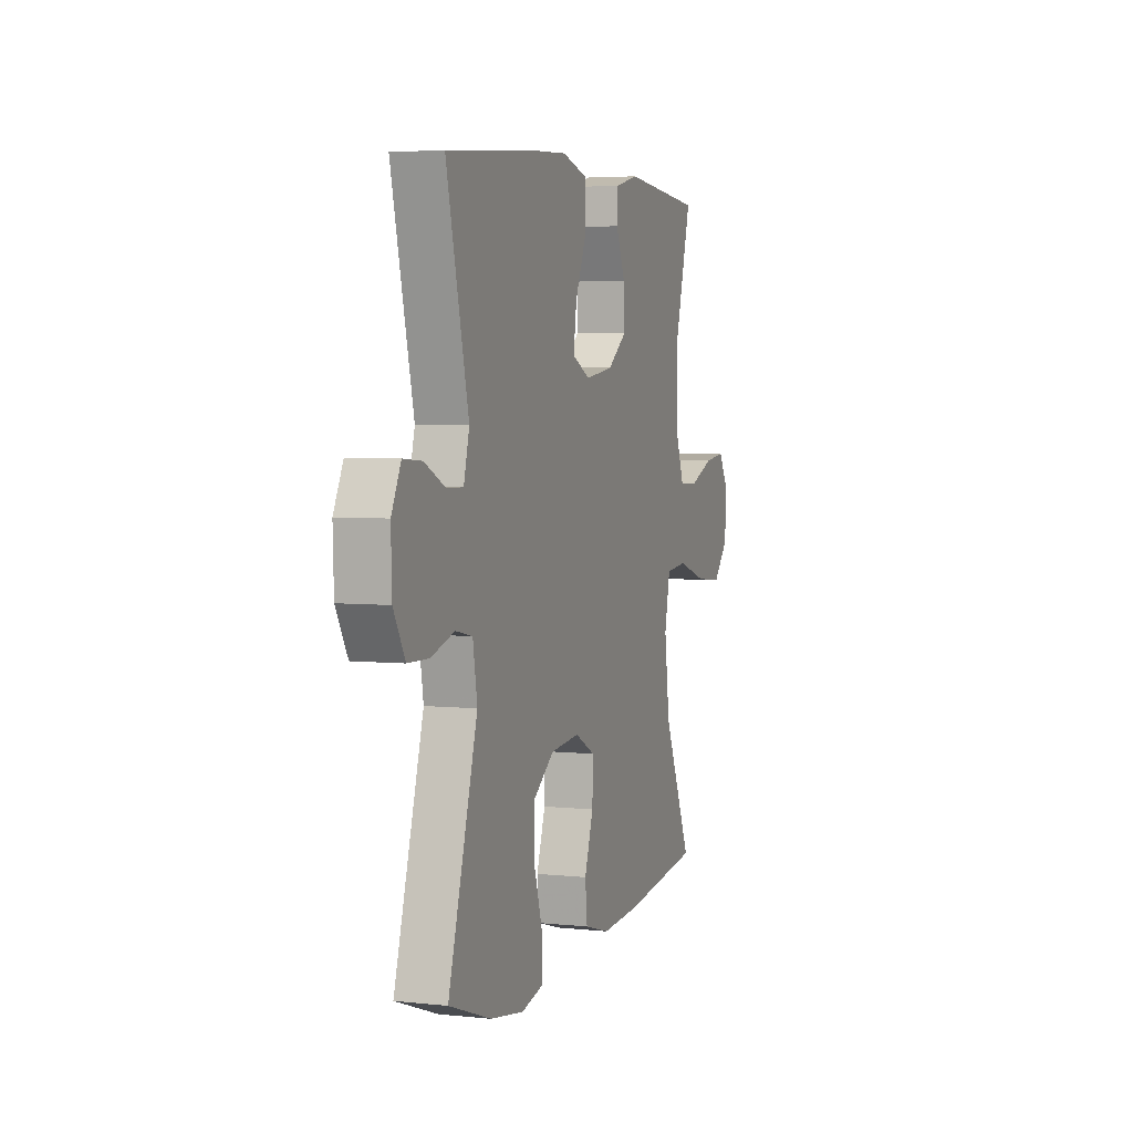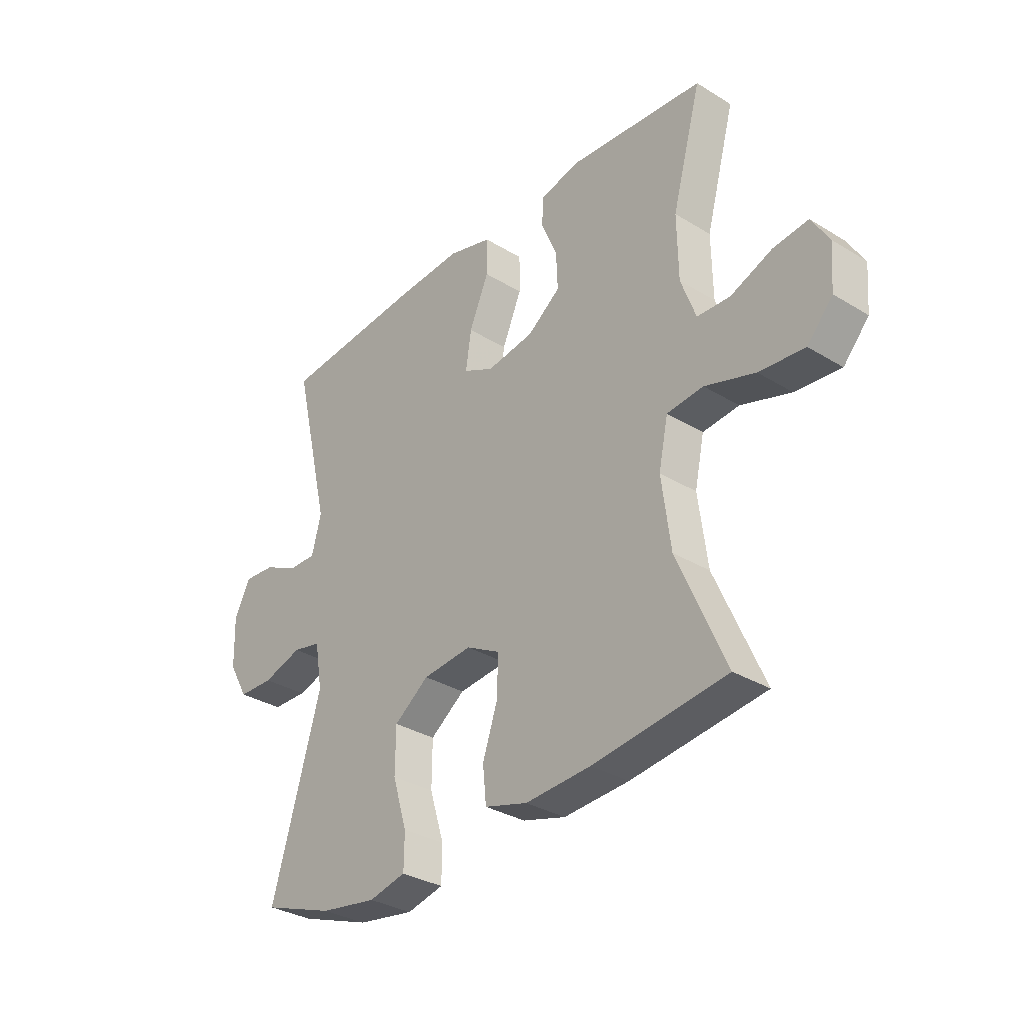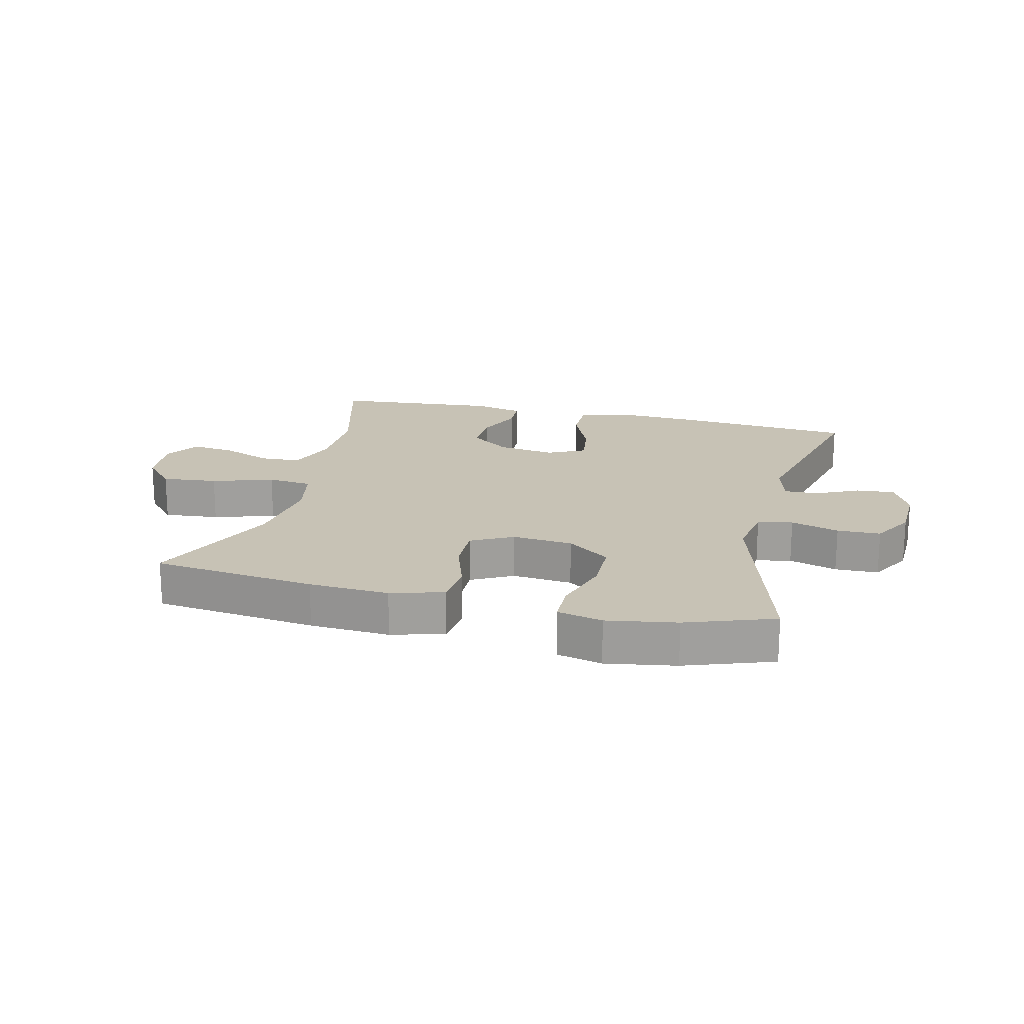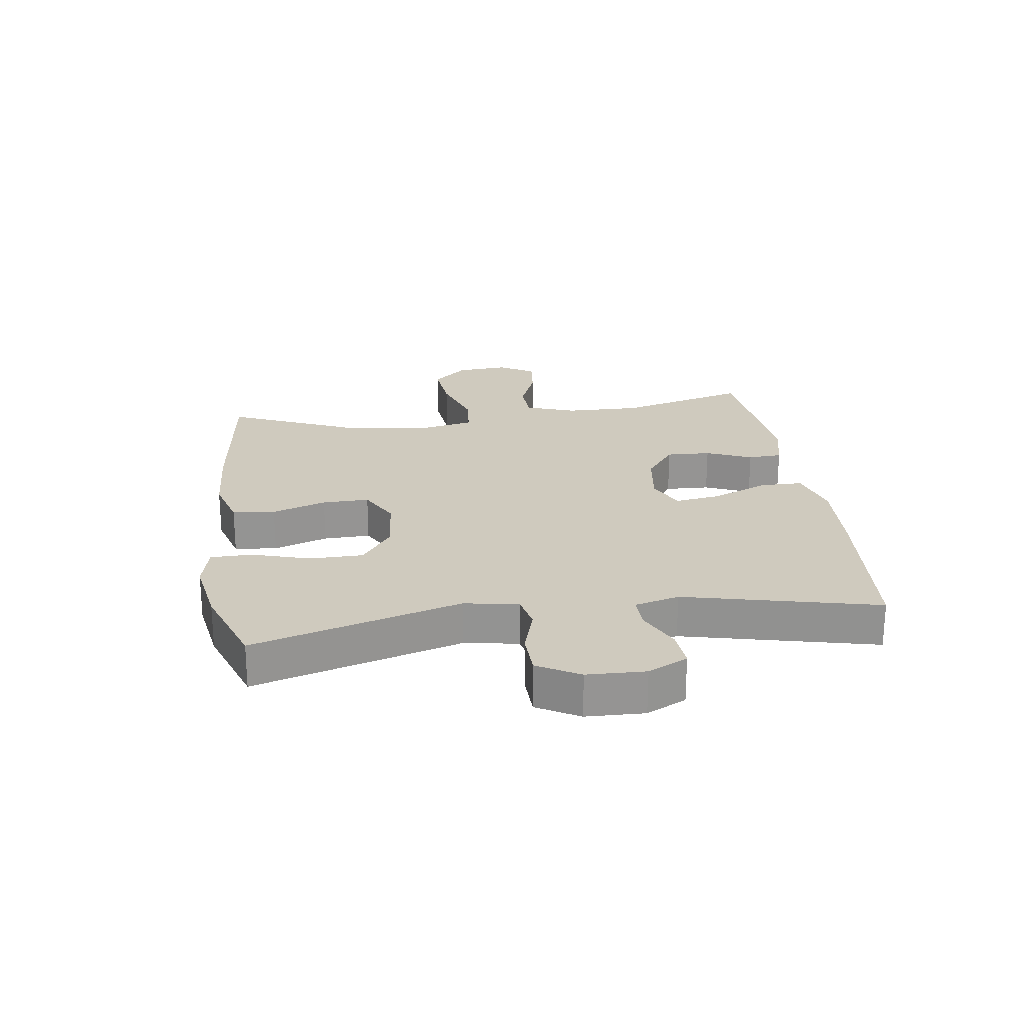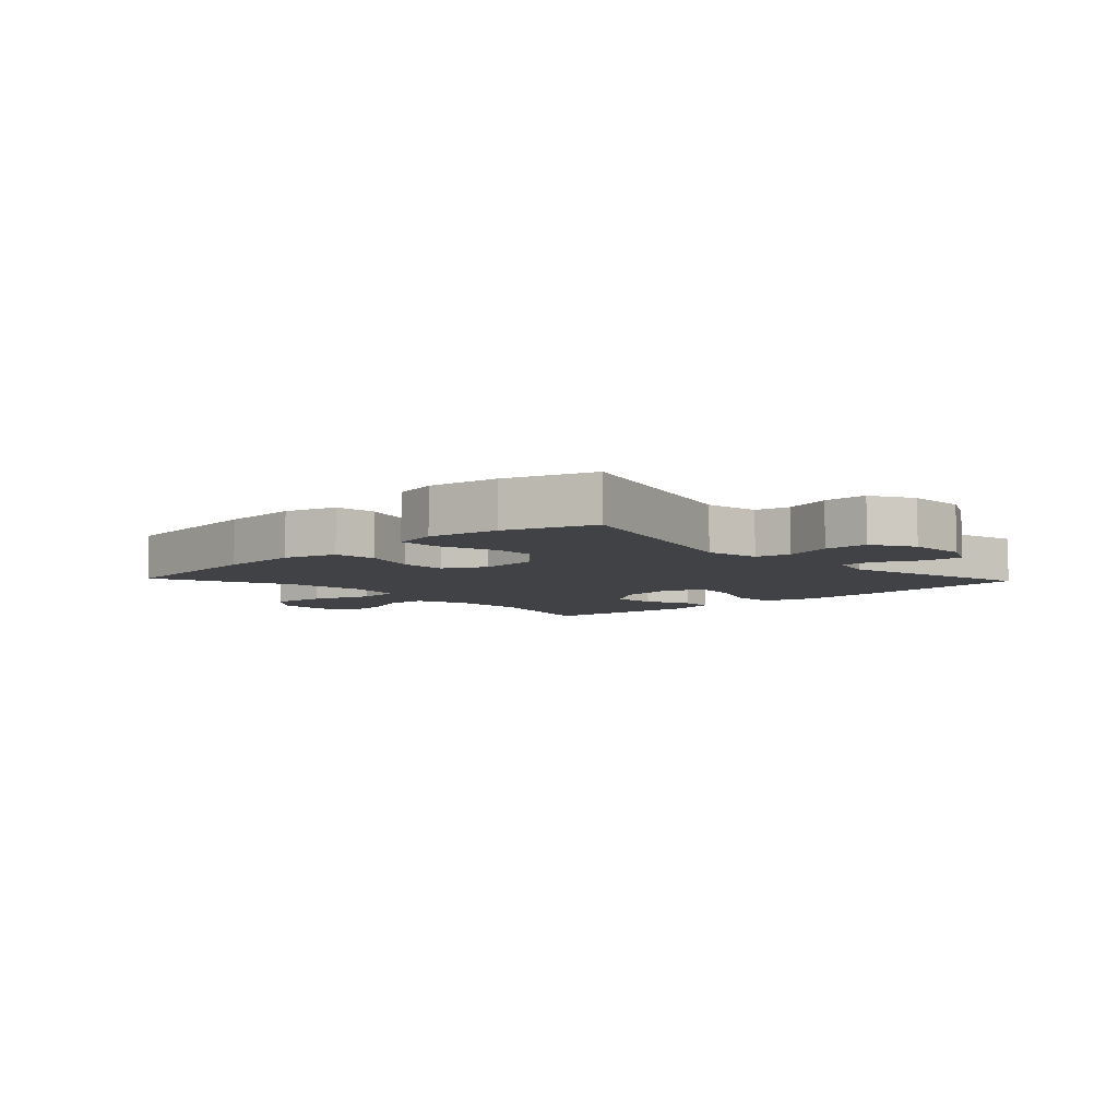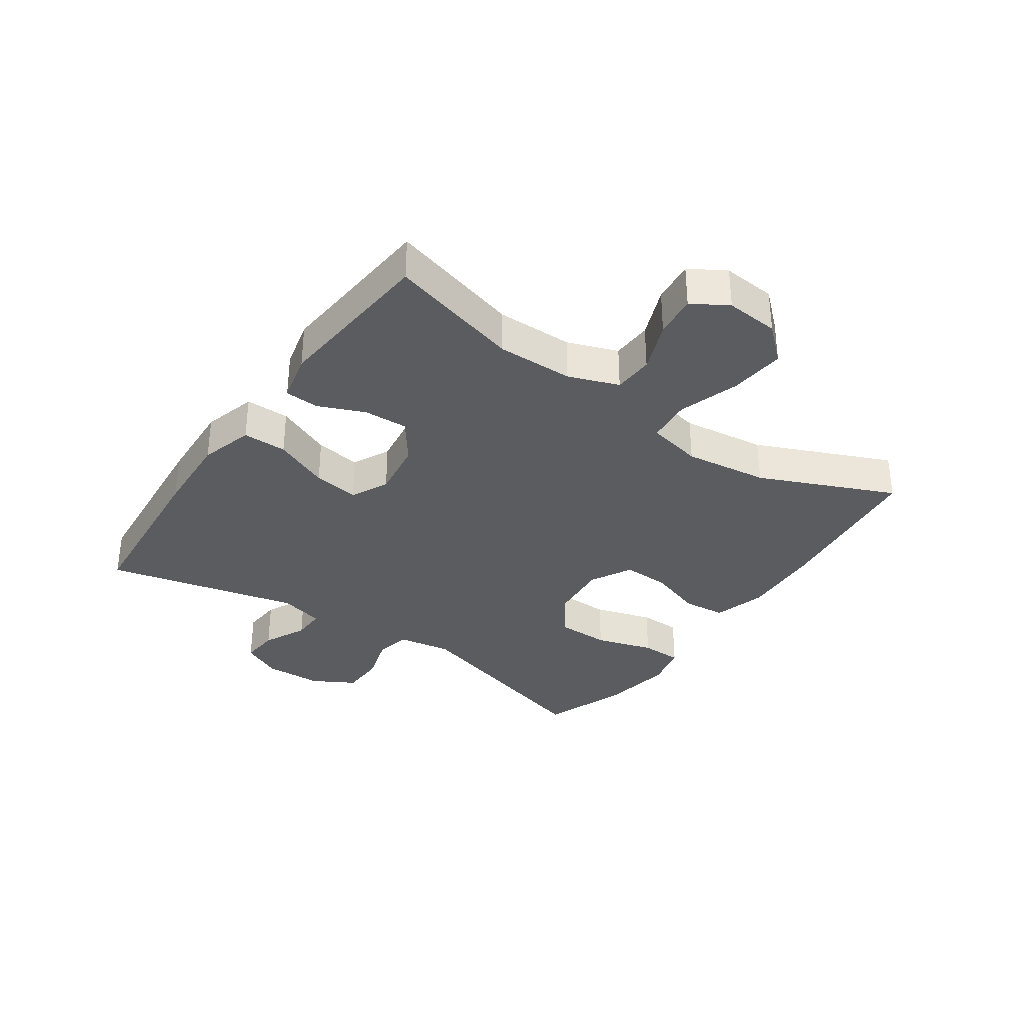
<metadata>
{"format":"obj","ext":"obj","renderer":"f3d","projection":"perspective","resolution":1024,"background":"white","views":[{"elev":4.4,"azim":-71.0,"up":"+Z"},{"elev":-32.5,"azim":49.6,"up":"+Z"},{"elev":19.0,"azim":-166.3,"up":"+Y"},{"elev":23.2,"azim":-98.0,"up":"+Y"},{"elev":-6.4,"azim":-136.7,"up":"+Y"},{"elev":-33.9,"azim":55.2,"up":"+Y"}]}
</metadata>
<code>
v 0.5 0.07 0.5
v 0.441 0.07 0.284
v 0.443 0.07 0.159
v 0.473 0.07 0.077
v 0.539 0.07 0.074
v 0.622 0.07 0.107
v 0.692 0.07 0.115
v 0.727 0.07 0.057
v 0.72 0.07 -0.03
v 0.669 0.07 -0.087
v 0.578 0.07 -0.078
v 0.478 0.07 -0.046
v 0.405 0.07 -0.053
v 0.386 0.07 -0.143
v 0.404 0.07 -0.28
v 0.5 0.07 -0.5
v 0.233 0.07 -0.532
v 0.102 0.07 -0.539
v 0.016 0.07 -0.514
v 0.009 0.07 -0.444
v 0.039 0.07 -0.355
v 0.041 0.07 -0.278
v -0.027 0.07 -0.242
v -0.126 0.07 -0.251
v -0.196 0.07 -0.302
v -0.197 0.07 -0.39
v -0.168 0.07 -0.485
v -0.169 0.07 -0.553
v -0.243 0.07 -0.57
v -0.357 0.07 -0.551
v -0.5 0.07 -0.5
v -0.401 0.07 -0.159
v -0.416 0.07 -0.07
v -0.473 0.07 -0.058
v -0.552 0.07 -0.082
v -0.623 0.07 -0.08
v -0.662 0.07 -0.011
v -0.665 0.07 0.085
v -0.633 0.07 0.15
v -0.57 0.07 0.145
v -0.499 0.07 0.111
v -0.444 0.07 0.11
v -0.425 0.07 0.183
v -0.5 0.07 0.5
v -0.214 0.07 0.524
v -0.079 0.07 0.531
v 0.009 0.07 0.506
v 0.009 0.07 0.434
v -0.03 0.07 0.343
v -0.041 0.07 0.268
v 0.02 0.07 0.238
v 0.115 0.07 0.252
v 0.181 0.07 0.301
v 0.178 0.07 0.374
v 0.146 0.07 0.449
v 0.149 0.07 0.505
v 0.229 0.07 0.524
v 0.5 0 0.5
v 0.441 0 0.284
v 0.443 0 0.159
v 0.473 0 0.077
v 0.539 0 0.074
v 0.622 0 0.107
v 0.692 0 0.115
v 0.727 0 0.057
v 0.72 0 -0.03
v 0.669 0 -0.087
v 0.578 0 -0.078
v 0.478 0 -0.046
v 0.405 0 -0.053
v 0.386 0 -0.143
v 0.404 0 -0.28
v 0.5 0 -0.5
v 0.233 0 -0.532
v 0.102 0 -0.539
v 0.016 0 -0.514
v 0.009 0 -0.444
v 0.039 0 -0.355
v 0.041 0 -0.278
v -0.027 0 -0.242
v -0.126 0 -0.251
v -0.196 0 -0.302
v -0.197 0 -0.39
v -0.168 0 -0.485
v -0.169 0 -0.553
v -0.243 0 -0.57
v -0.357 0 -0.551
v -0.5 0 -0.5
v -0.401 0 -0.159
v -0.416 0 -0.07
v -0.473 0 -0.058
v -0.552 0 -0.082
v -0.623 0 -0.08
v -0.662 0 -0.011
v -0.665 0 0.085
v -0.633 0 0.15
v -0.57 0 0.145
v -0.499 0 0.111
v -0.444 0 0.11
v -0.425 0 0.183
v -0.5 0 0.5
v -0.214 0 0.524
v -0.079 0 0.531
v 0.009 0 0.506
v 0.009 0 0.434
v -0.03 0 0.343
v -0.041 0 0.268
v 0.02 0 0.238
v 0.115 0 0.252
v 0.181 0 0.301
v 0.178 0 0.374
v 0.146 0 0.449
v 0.149 0 0.505
v 0.229 0 0.524
f 57 1 2
f 56 57 2
f 55 56 2
f 54 55 2
f 53 54 2 3
f 52 53 3 4
f 51 52 4
f 47 48 49
f 46 47 49
f 45 46 49
f 44 45 49
f 43 44 49
f 42 43 49 50
f 39 40 41
f 38 39 41
f 37 38 41
f 36 37 41
f 35 36 41
f 34 35 41
f 33 34 41 42
f 42 50 51
f 33 42 51
f 32 33 51
f 30 31 32
f 29 30 32
f 28 29 32
f 27 28 32
f 26 27 32
f 19 20 21
f 18 19 21
f 17 18 21
f 16 17 21
f 15 16 21
f 14 15 21 22
f 13 14 22 23
f 10 11 12
f 9 10 12
f 8 9 12
f 7 8 12
f 6 7 12
f 5 6 12
f 4 5 12 13
f 13 23 24
f 4 13 24
f 51 4 24
f 25 26 32
f 24 25 32 51
f 59 58 114
f 59 114 113
f 59 113 112
f 59 112 111
f 60 59 111 110
f 61 60 110 109
f 61 109 108
f 106 105 104
f 106 104 103
f 106 103 102
f 106 102 101
f 106 101 100
f 107 106 100 99
f 98 97 96
f 98 96 95
f 98 95 94
f 98 94 93
f 98 93 92
f 98 92 91
f 99 98 91 90
f 108 107 99
f 108 99 90
f 108 90 89
f 89 88 87
f 89 87 86
f 89 86 85
f 89 85 84
f 89 84 83
f 78 77 76
f 78 76 75
f 78 75 74
f 78 74 73
f 78 73 72
f 79 78 72 71
f 80 79 71 70
f 69 68 67
f 69 67 66
f 69 66 65
f 69 65 64
f 69 64 63
f 69 63 62
f 70 69 62 61
f 81 80 70
f 81 70 61
f 81 61 108
f 89 83 82
f 108 89 82 81
f 1 58 59 2
f 2 59 60 3
f 3 60 61 4
f 4 61 62 5
f 5 62 63 6
f 6 63 64 7
f 7 64 65 8
f 8 65 66 9
f 9 66 67 10
f 10 67 68 11
f 11 68 69 12
f 12 69 70 13
f 13 70 71 14
f 14 71 72 15
f 15 72 73 16
f 16 73 74 17
f 17 74 75 18
f 18 75 76 19
f 19 76 77 20
f 20 77 78 21
f 21 78 79 22
f 22 79 80 23
f 23 80 81 24
f 24 81 82 25
f 25 82 83 26
f 26 83 84 27
f 27 84 85 28
f 28 85 86 29
f 29 86 87 30
f 30 87 88 31
f 31 88 89 32
f 32 89 90 33
f 33 90 91 34
f 34 91 92 35
f 35 92 93 36
f 36 93 94 37
f 37 94 95 38
f 38 95 96 39
f 39 96 97 40
f 40 97 98 41
f 41 98 99 42
f 42 99 100 43
f 43 100 101 44
f 44 101 102 45
f 45 102 103 46
f 46 103 104 47
f 47 104 105 48
f 48 105 106 49
f 49 106 107 50
f 50 107 108 51
f 51 108 109 52
f 52 109 110 53
f 53 110 111 54
f 54 111 112 55
f 55 112 113 56
f 56 113 114 57
f 57 114 58 1

</code>
